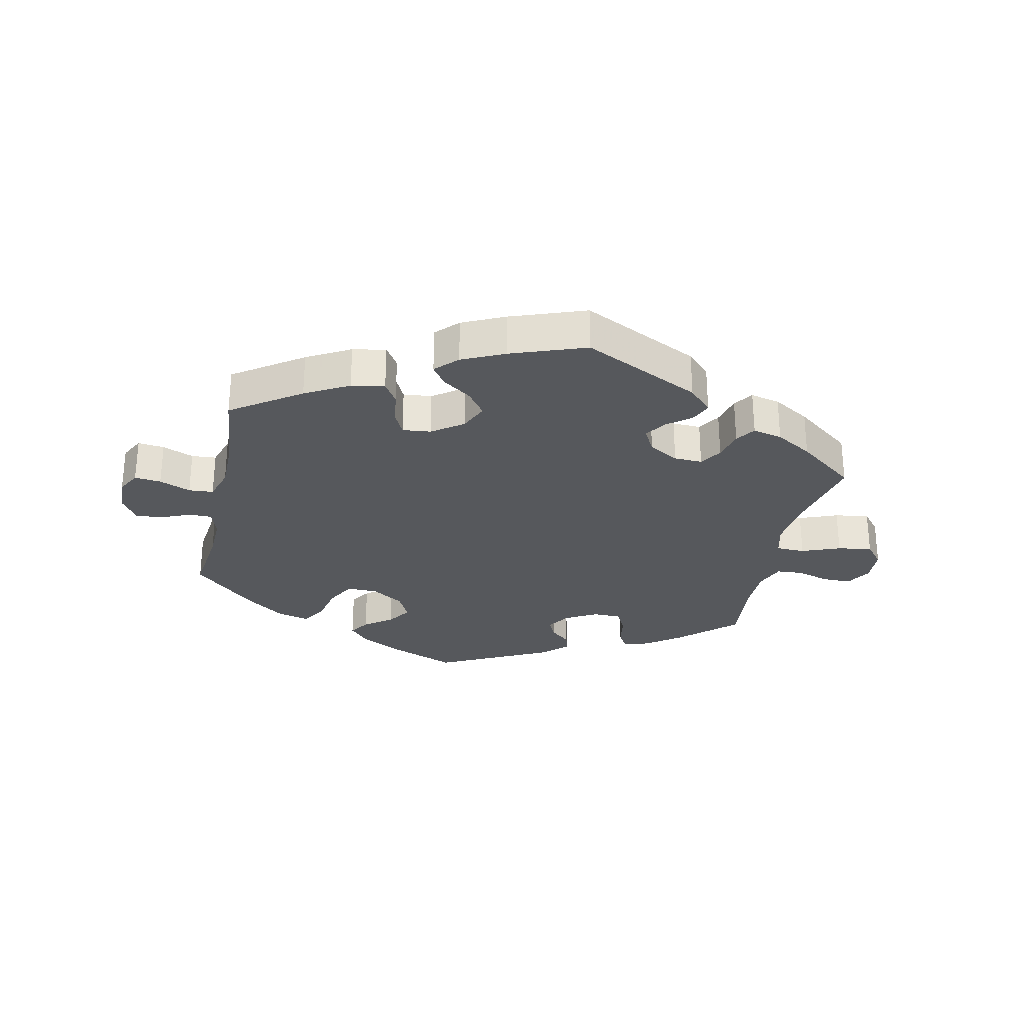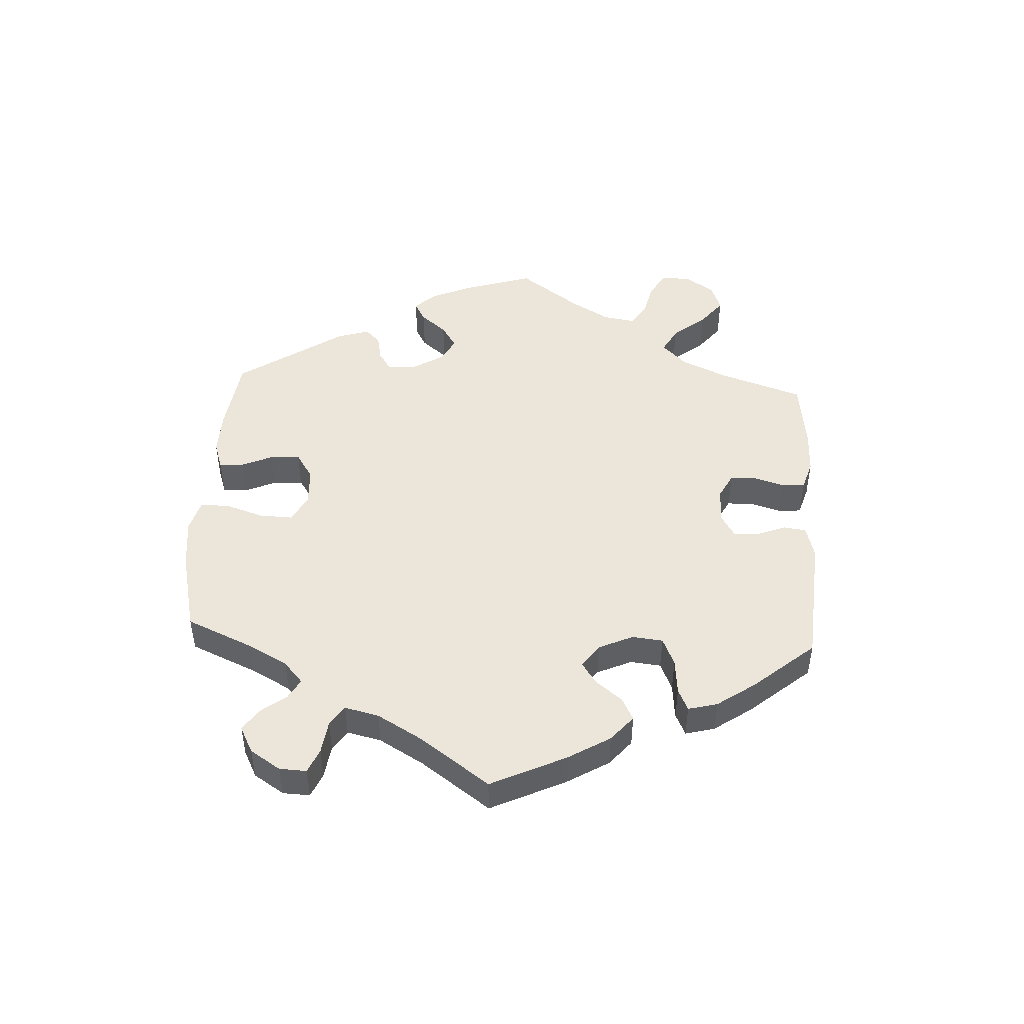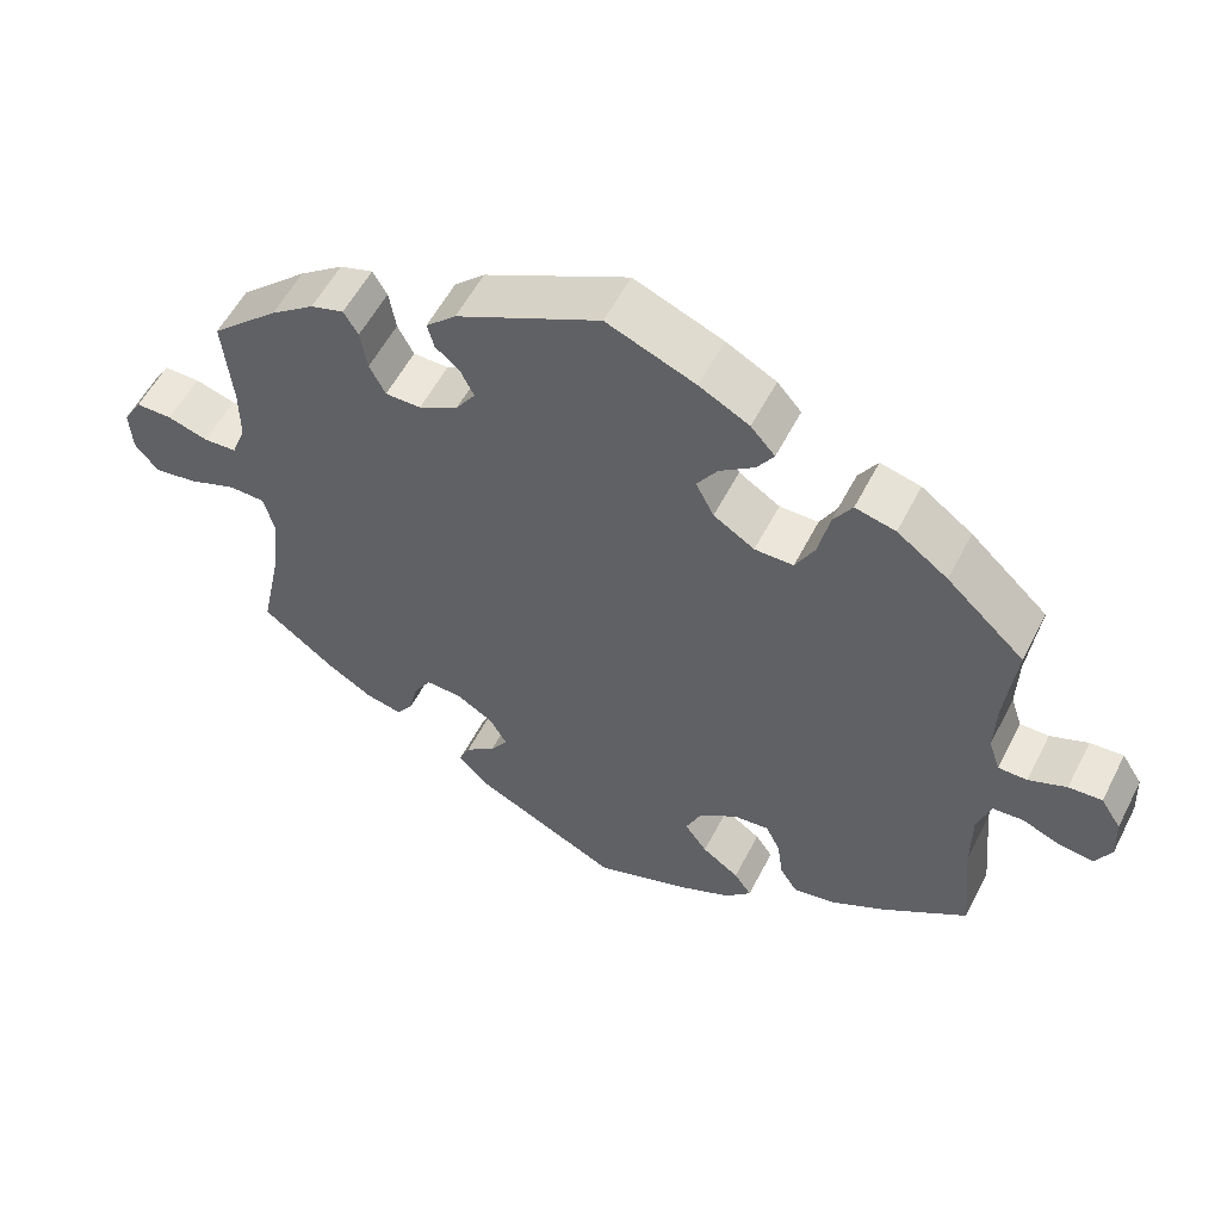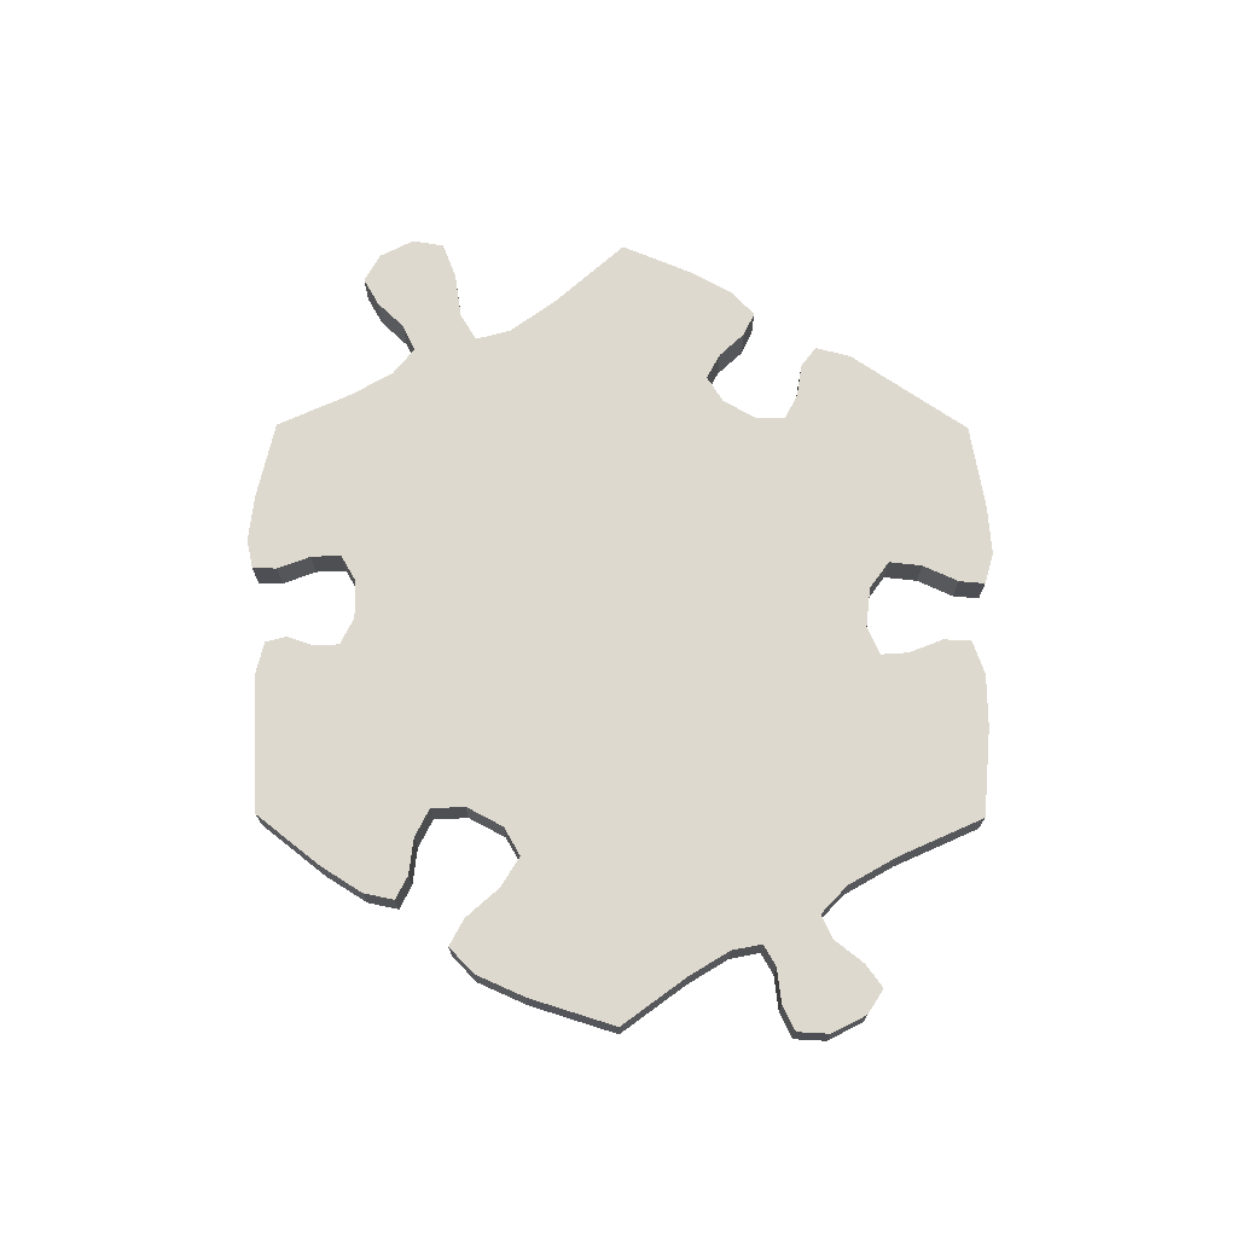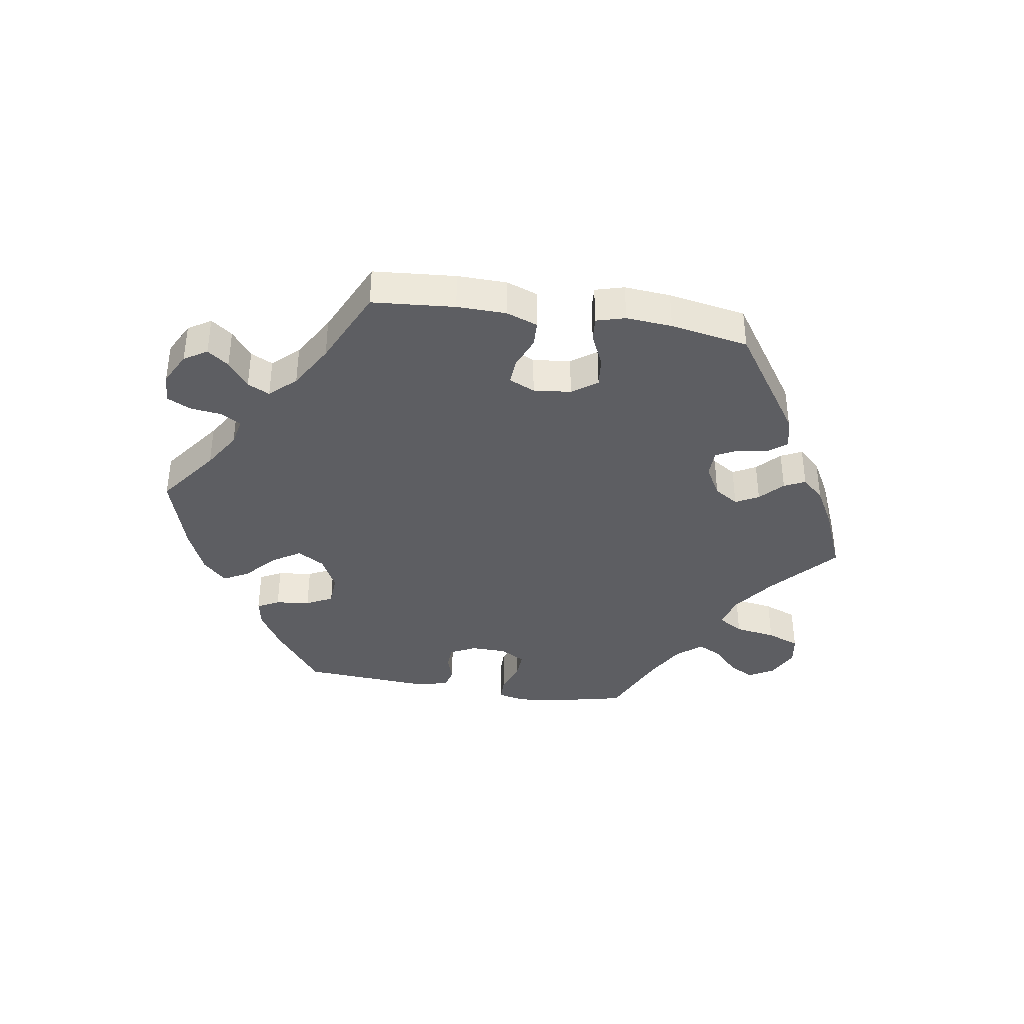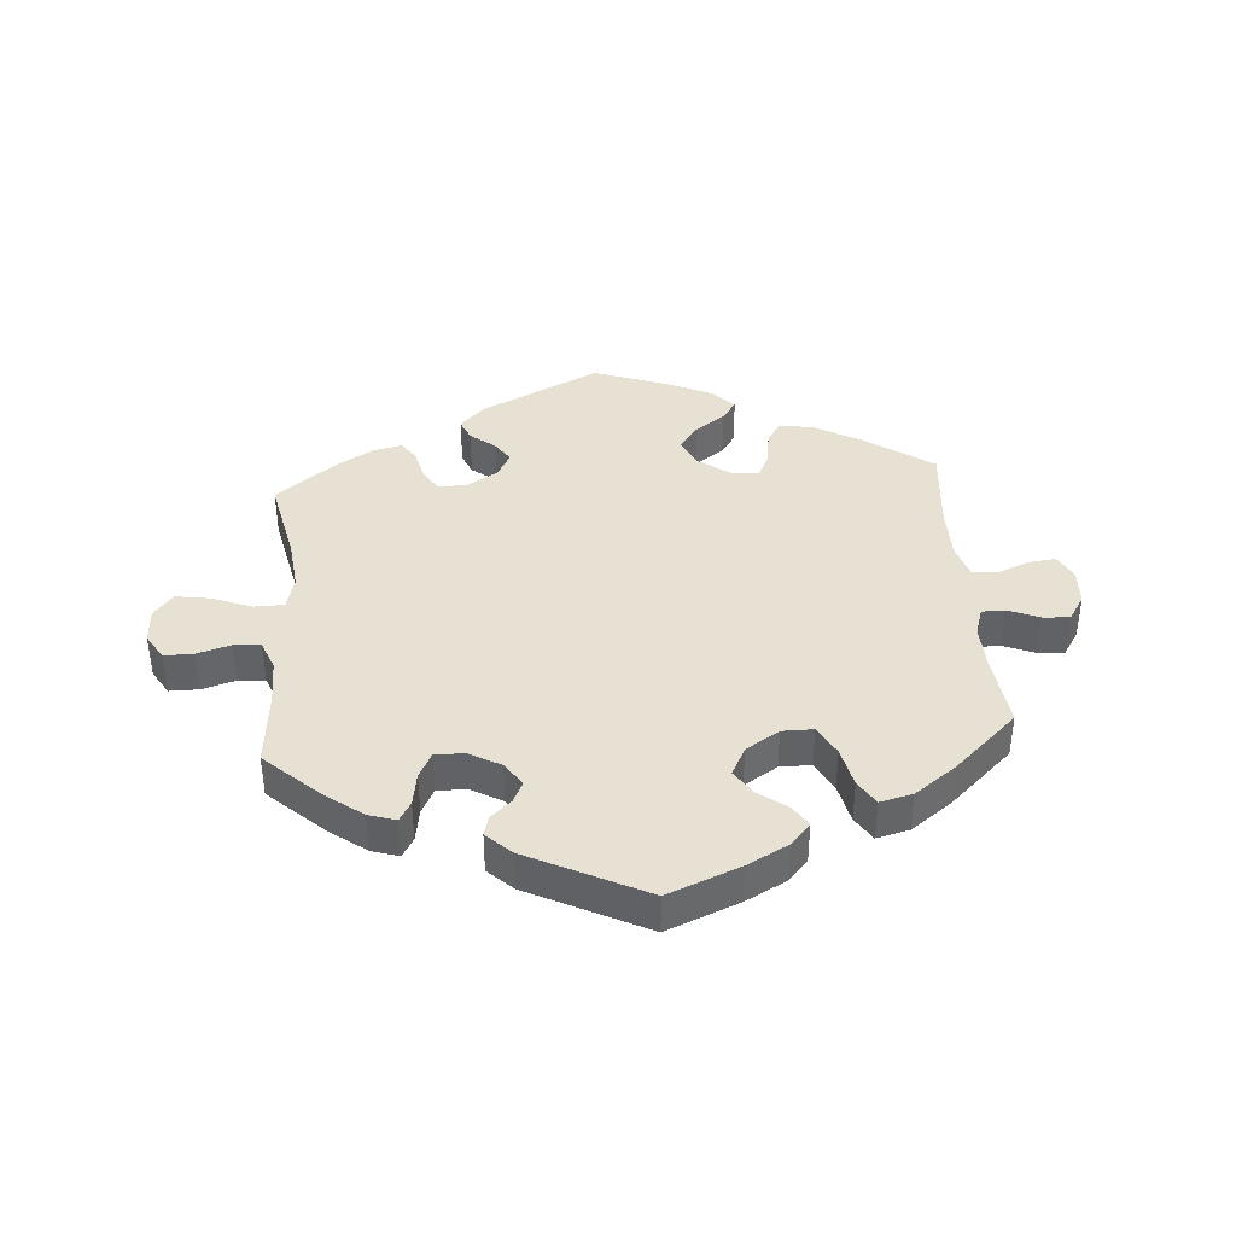
<metadata>
{"format":"obj","ext":"obj","renderer":"f3d","projection":"perspective","resolution":1024,"background":"white","views":[{"elev":-28.3,"azim":167.8,"up":"+Y"},{"elev":47.8,"azim":123.1,"up":"+Y"},{"elev":55.9,"azim":26.9,"up":"+Z"},{"elev":71.6,"azim":60.3,"up":"+Y"},{"elev":-38.4,"azim":140.9,"up":"+Y"},{"elev":39.6,"azim":-4.5,"up":"+Y"}]}
</metadata>
<code>
v 0.199 0.07 -0.313
v -0.195 0.07 -0.525
v -0.332 0.07 -0.431
v -0.642 0.07 0.076
v -0.326 0.07 0.418
v -0.179 0.07 -0.418
v 0.423 0.07 -0.389
v 0.677 0.07 -0.048
v -0.389 0.07 0.436
v 0.668 0.07 0.094
v 0.246 0.07 -0.308
v 0.314 0.07 0.467
v -0.275 0.07 -0.311
v -0.345 0.07 0.45
v 0.289 0.07 0.427
v -0.23 0.07 0.487
v -0.31 0.07 -0.399
v 0.157 0.07 -0.438
v 0.537 0.07 -0.31
v 0.537 0.07 0.31
v 0.147 0.07 0.434
v 0.124 0.07 -0.575
v -0.171 0.07 0.391
v -0.512 0.07 -0.029
v 0.127 0.07 -0.397
v -0.442 0.07 -0.383
v -0.498 0.07 -0.083
v -0.624 0.07 -0.053
v -0.525 0.07 0.186
v 0.193 0.07 0.468
v -0.507 0.07 -0.168
v -0.537 0.07 0.31
v -0.588 0.07 0.06
v -0.19 0.07 0.525
v -0.56 0.07 -0.028
v 0.12 0.07 0.393
v -0.296 0.07 0.323
v 0.194 0.07 -0.542
v 0.698 0.07 -0.008
v 0.144 0.07 0.346
v -0.221 0.07 0.454
v -0.69 0.07 0.076
v 0.523 0.07 0.188
v 0.624 0.07 0.091
v 0.265 0.07 -0.347
v -0.537 0.07 -0.31
v -0.249 0.07 0.323
v -0.447 0.07 0.393
v -0.219 0.07 -0.45
v 0.275 0.07 0.361
v 0.434 0.07 0.405
v 0.521 0.07 0.115
v 0.523 0.07 -0.167
v 0.206 0.07 -0.473
v 0.633 0.07 -0.043
v -0.178 0.07 -0.343
v -0.681 0.07 -0.062
v -0.381 0.07 -0.42
v 0.367 0.07 0.454
v -0.234 0.07 -0.485
v 0.581 0.07 -0.022
v 0.54 0.07 -0.025
v -0.197 0.07 0.352
v 0.148 0.07 -0.35
v 0.273 0.07 -0.403
v -0.298 0.07 -0.348
v -0 0.07 -0.62
v 0.215 0.07 0.502
v -0 0.07 0.62
v -0.188 0.07 0.425
v 0.574 0.07 0.07
v 0.536 0.07 0.07
v 0.523 0.07 -0.081
v 0.296 0.07 -0.439
v 0.229 0.07 -0.506
v 0.351 0.07 -0.429
v -0.317 0.07 0.364
v 0.198 0.07 0.312
v 0.249 0.07 0.312
v -0.715 0.07 0.034
v -0.228 0.07 -0.313
v 0.117 0.07 0.573
v -0.712 0.07 -0.024
v -0.156 0.07 -0.383
v -0.525 0.07 0.112
v 0.695 0.07 0.052
v 0.183 0.07 0.538
v -0.544 0.07 0.063
v 0.199 -0 -0.313
v -0.195 -0 -0.525
v -0.332 -0 -0.431
v -0.642 -0 0.076
v -0.326 -0 0.418
v -0.179 -0 -0.418
v 0.423 -0 -0.389
v 0.677 -0 -0.048
v -0.389 -0 0.436
v 0.668 -0 0.094
v 0.246 -0 -0.308
v 0.314 -0 0.467
v -0.275 -0 -0.311
v -0.345 -0 0.45
v 0.289 -0 0.427
v -0.23 -0 0.487
v -0.31 -0 -0.399
v 0.157 -0 -0.438
v 0.537 -0 -0.31
v 0.537 -0 0.31
v 0.147 -0 0.434
v 0.124 -0 -0.575
v -0.171 -0 0.391
v -0.512 -0 -0.029
v 0.127 -0 -0.397
v -0.442 -0 -0.383
v -0.498 -0 -0.083
v -0.624 -0 -0.053
v -0.525 -0 0.186
v 0.193 -0 0.468
v -0.507 -0 -0.168
v -0.537 -0 0.31
v -0.588 -0 0.06
v -0.19 -0 0.525
v -0.56 -0 -0.028
v 0.12 -0 0.393
v -0.296 -0 0.323
v 0.194 -0 -0.542
v 0.698 -0 -0.008
v 0.144 -0 0.346
v -0.221 -0 0.454
v -0.69 -0 0.076
v 0.523 -0 0.188
v 0.624 -0 0.091
v 0.265 -0 -0.347
v -0.537 -0 -0.31
v -0.249 -0 0.323
v -0.447 -0 0.393
v -0.219 -0 -0.45
v 0.275 -0 0.361
v 0.434 -0 0.405
v 0.521 -0 0.115
v 0.523 -0 -0.167
v 0.206 -0 -0.473
v 0.633 -0 -0.043
v -0.178 -0 -0.343
v -0.681 -0 -0.062
v -0.381 -0 -0.42
v 0.367 -0 0.454
v -0.234 -0 -0.485
v 0.581 -0 -0.022
v 0.54 -0 -0.025
v -0.197 -0 0.352
v 0.148 -0 -0.35
v 0.273 -0 -0.403
v -0.298 -0 -0.348
v -0 -0 -0.62
v 0.215 -0 0.502
v -0 -0 0.62
v -0.188 -0 0.425
v 0.574 -0 0.07
v 0.536 -0 0.07
v 0.523 -0 -0.081
v 0.296 -0 -0.439
v 0.229 -0 -0.506
v 0.351 -0 -0.429
v -0.317 -0 0.364
v 0.198 -0 0.312
v 0.249 -0 0.312
v -0.715 -0 0.034
v -0.228 -0 -0.313
v 0.117 -0 0.573
v -0.712 -0 -0.024
v -0.156 -0 -0.383
v -0.525 -0 0.112
v 0.695 -0 0.052
v 0.183 -0 0.538
v -0.544 -0 0.063
f 53 19 7 76
f 73 53 76 74
f 62 73 74 65
f 39 8 55 61
f 39 61 62
f 86 39 62
f 71 44 10 86
f 72 71 86 62
f 52 72 62 65
f 59 51 20 43
f 50 15 12 59
f 79 50 59 43
f 78 79 43 52
f 87 68 30 21
f 87 21 36
f 82 87 36
f 69 82 36
f 34 69 36 40
f 70 41 16 34
f 23 70 34 40
f 9 14 5 77
f 9 77 37
f 29 32 48 9
f 85 29 9 37
f 88 85 37 47
f 80 42 4 33
f 80 33 88
f 83 80 88
f 35 28 57 83
f 24 35 83 88
f 58 26 46 31
f 58 31 27
f 66 17 3 58
f 13 66 58 27
f 81 13 27 24
f 2 60 49 6
f 2 6 84
f 67 2 84
f 22 67 84 56
f 18 54 75 38
f 25 18 38 22
f 78 52 65 45
f 63 23 40 78
f 56 81 24 88
f 25 22 56 88
f 64 25 88 47
f 1 64 47 63
f 78 45 11
f 11 1 63 78
f 164 95 107 141
f 162 164 141 161
f 153 162 161 150
f 149 143 96 127
f 150 149 127
f 150 127 174
f 174 98 132 159
f 150 174 159 160
f 153 150 160 140
f 131 108 139 147
f 147 100 103 138
f 131 147 138 167
f 140 131 167 166
f 109 118 156 175
f 124 109 175
f 124 175 170
f 124 170 157
f 128 124 157 122
f 122 104 129 158
f 128 122 158 111
f 165 93 102 97
f 125 165 97
f 97 136 120 117
f 125 97 117 173
f 135 125 173 176
f 121 92 130 168
f 176 121 168
f 176 168 171
f 171 145 116 123
f 176 171 123 112
f 119 134 114 146
f 115 119 146
f 146 91 105 154
f 115 146 154 101
f 112 115 101 169
f 94 137 148 90
f 172 94 90
f 172 90 155
f 144 172 155 110
f 126 163 142 106
f 110 126 106 113
f 133 153 140 166
f 166 128 111 151
f 176 112 169 144
f 176 144 110 113
f 135 176 113 152
f 151 135 152 89
f 99 133 166
f 166 151 89 99
f 7 95 164 76
f 76 164 162 74
f 74 162 153 65
f 65 153 133 45
f 45 133 99 11
f 11 99 89 1
f 1 89 152 64
f 64 152 113 25
f 25 113 106 18
f 18 106 142 54
f 54 142 163 75
f 75 163 126 38
f 38 126 110 22
f 22 110 155 67
f 67 155 90 2
f 2 90 148 60
f 60 148 137 49
f 49 137 94 6
f 6 94 172 84
f 84 172 144 56
f 56 144 169 81
f 81 169 101 13
f 13 101 154 66
f 66 154 105 17
f 17 105 91 3
f 3 91 146 58
f 58 146 114 26
f 26 114 134 46
f 46 134 119 31
f 31 119 115 27
f 27 115 112 24
f 24 112 123 35
f 35 123 116 28
f 28 116 145 57
f 57 145 171 83
f 83 171 168 80
f 80 168 130 42
f 42 130 92 4
f 4 92 121 33
f 33 121 176 88
f 88 176 173 85
f 85 173 117 29
f 29 117 120 32
f 32 120 136 48
f 48 136 97 9
f 9 97 102 14
f 14 102 93 5
f 5 93 165 77
f 77 165 125 37
f 37 125 135 47
f 47 135 151 63
f 63 151 111 23
f 23 111 158 70
f 70 158 129 41
f 41 129 104 16
f 16 104 122 34
f 34 122 157 69
f 69 157 170 82
f 82 170 175 87
f 87 175 156 68
f 68 156 118 30
f 30 118 109 21
f 21 109 124 36
f 36 124 128 40
f 40 128 166 78
f 78 166 167 79
f 79 167 138 50
f 50 138 103 15
f 15 103 100 12
f 12 100 147 59
f 59 147 139 51
f 51 139 108 20
f 20 108 131 43
f 43 131 140 52
f 52 140 160 72
f 72 160 159 71
f 71 159 132 44
f 44 132 98 10
f 10 98 174 86
f 86 174 127 39
f 39 127 96 8
f 8 96 143 55
f 55 143 149 61
f 61 149 150 62
f 62 150 161 73
f 73 161 141 53
f 53 141 107 19
f 19 107 95 7

</code>
